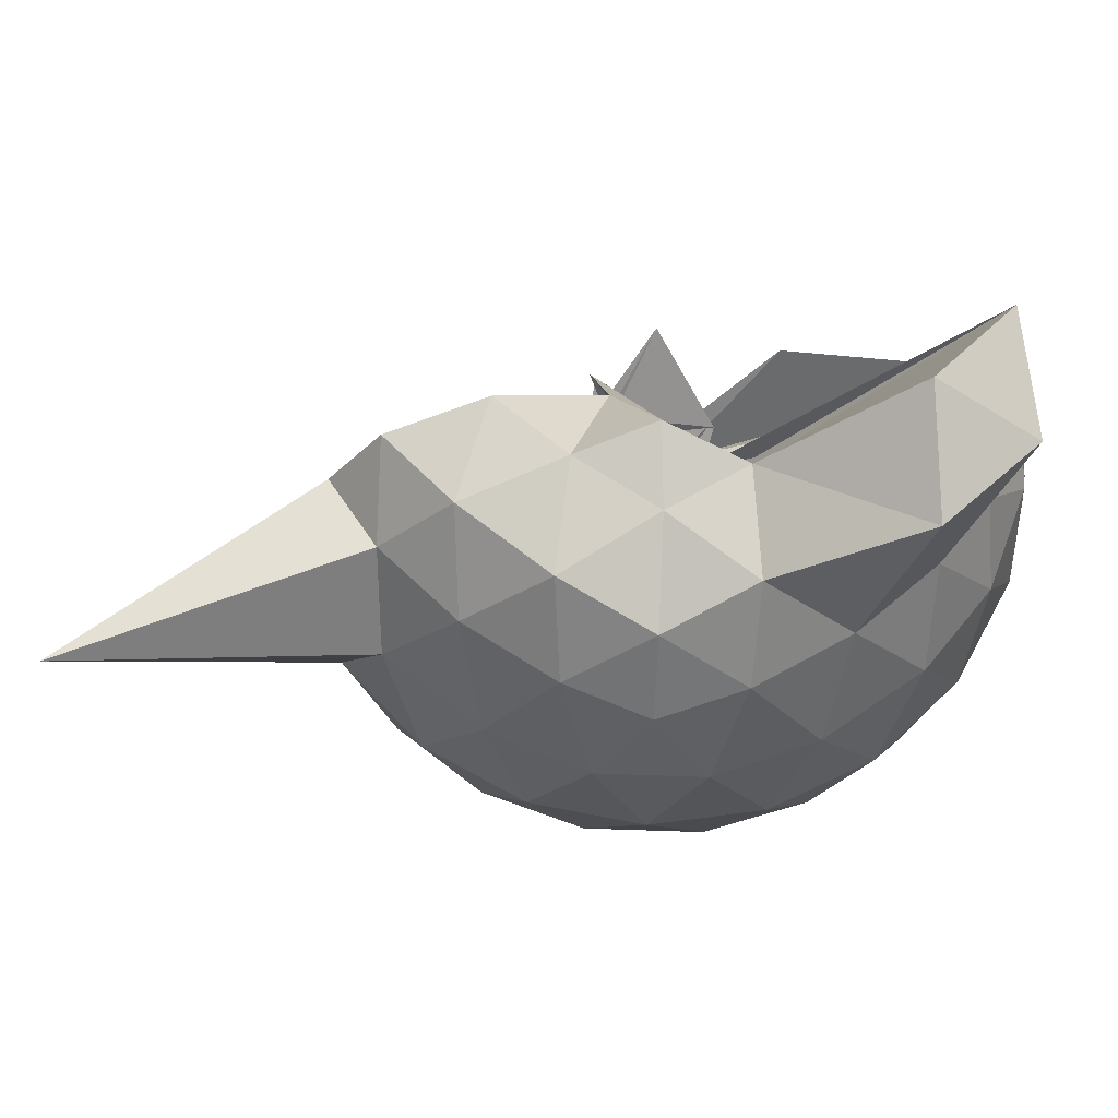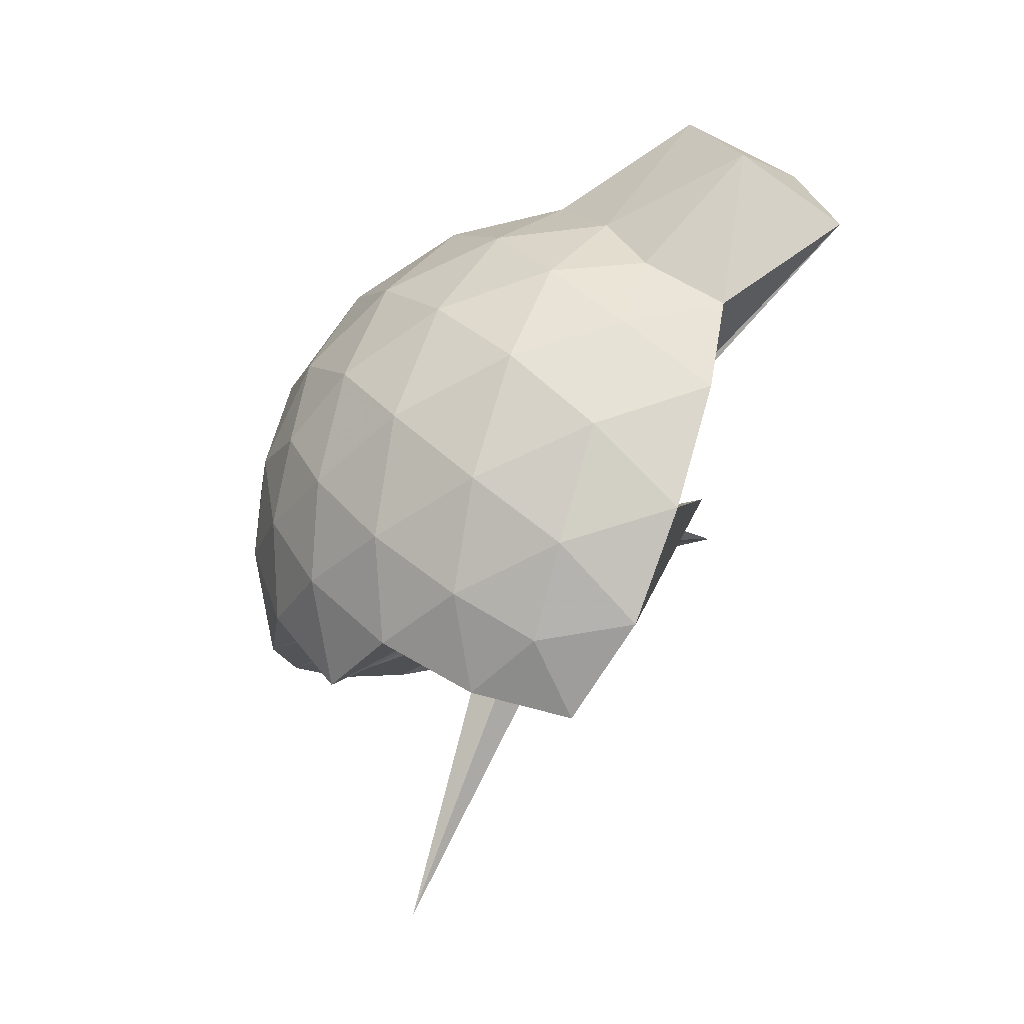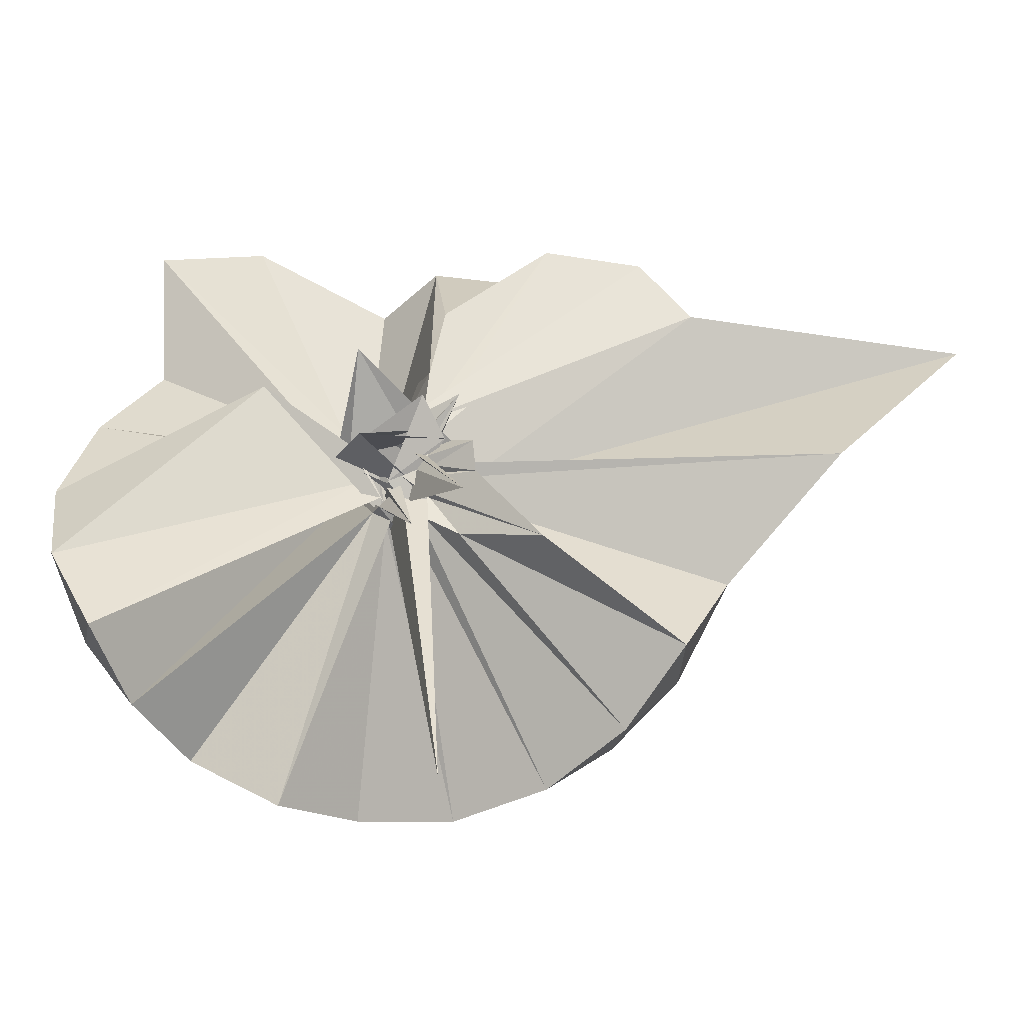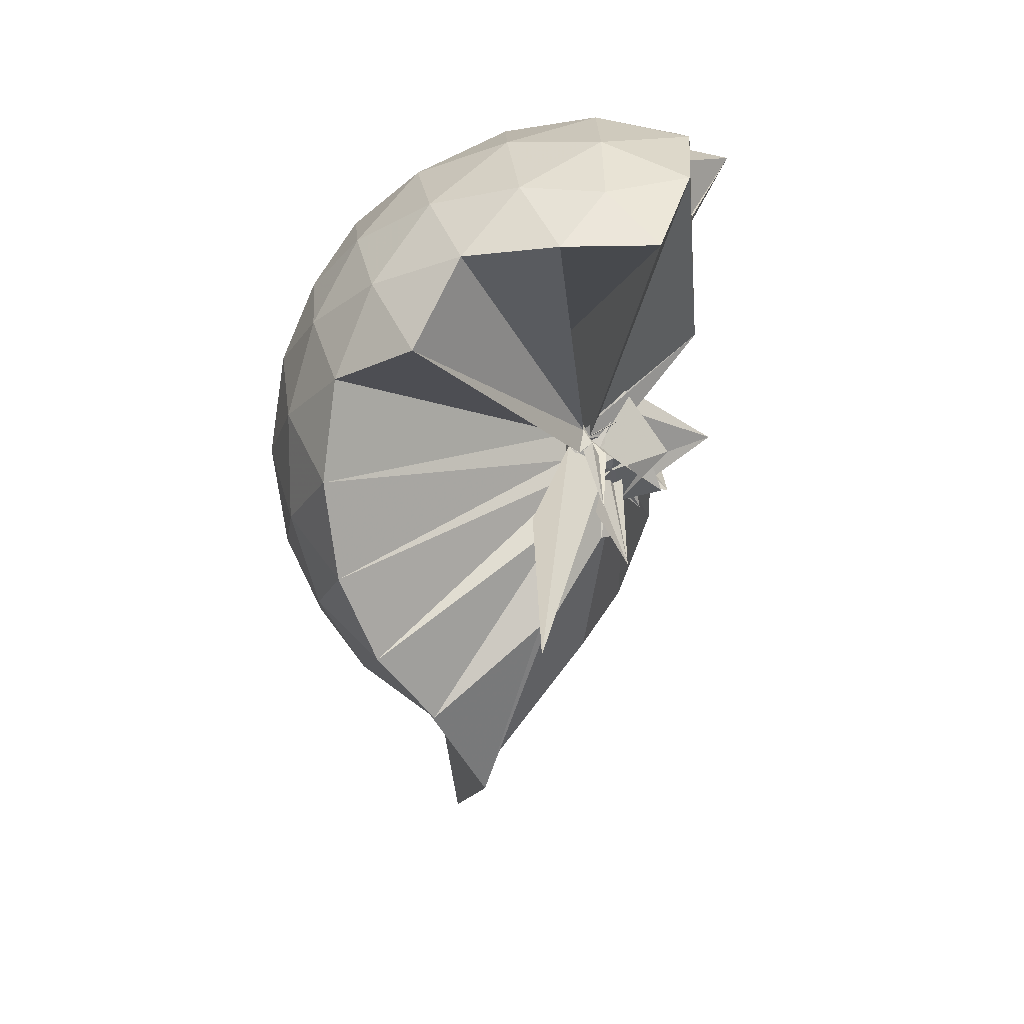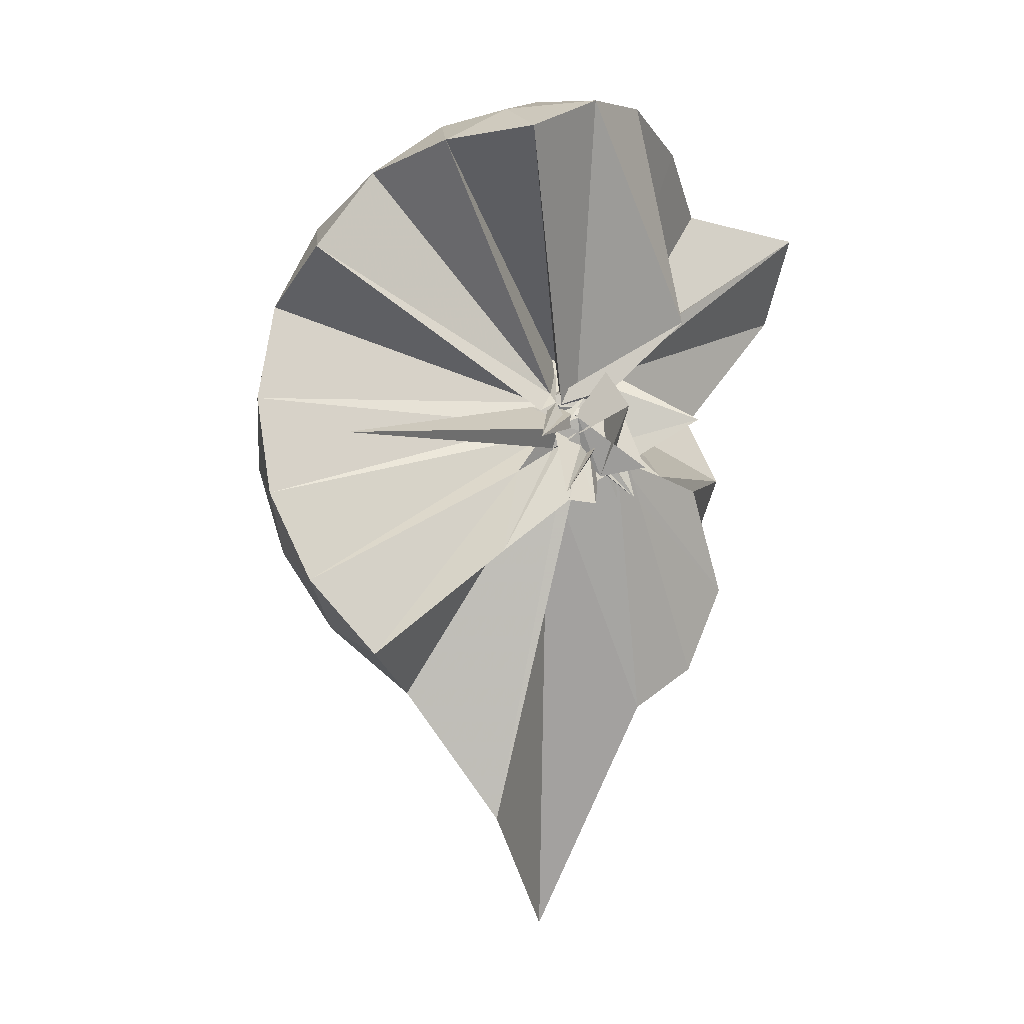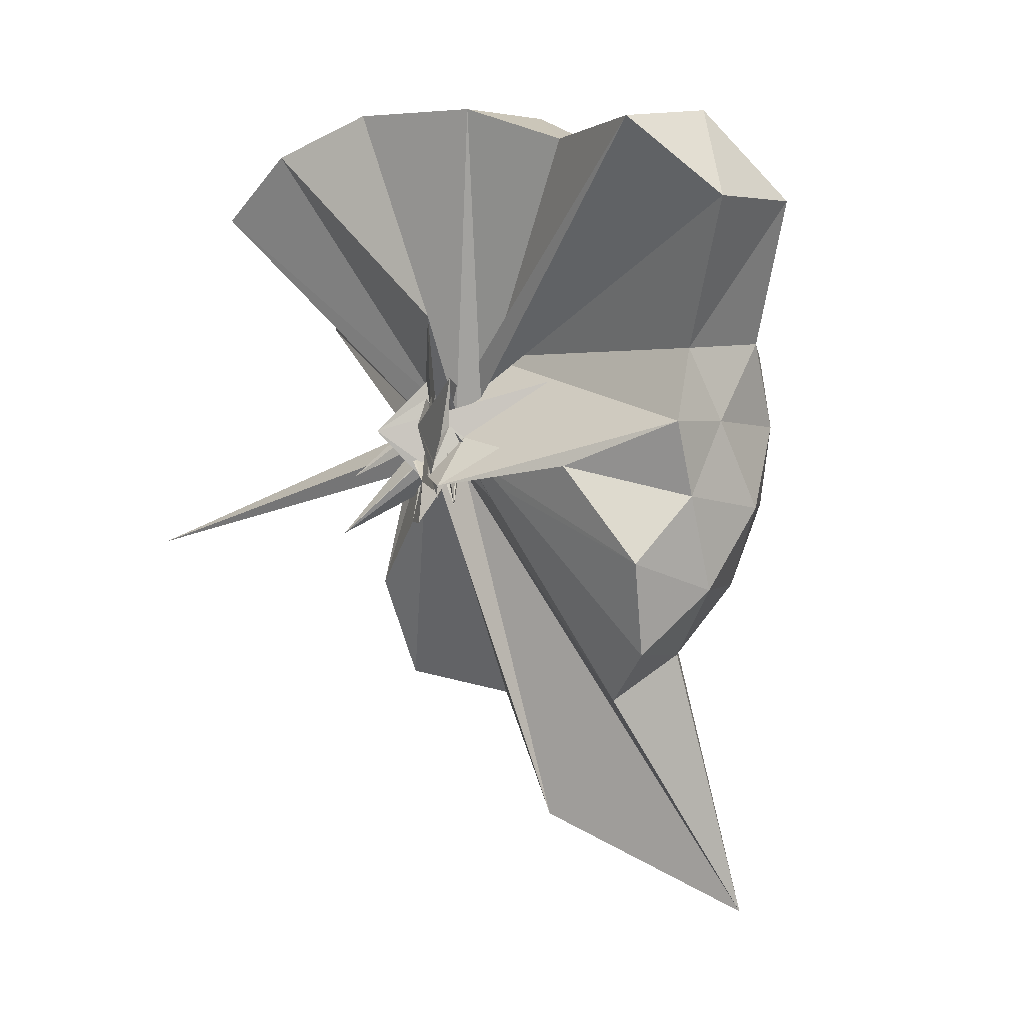
<metadata>
{"format":"obj","ext":"obj","renderer":"f3d","projection":"perspective","resolution":1024,"background":"white","views":[{"elev":70.1,"azim":91.8,"up":"+Z"},{"elev":71.9,"azim":-135.7,"up":"+Y"},{"elev":-29.8,"azim":-66.8,"up":"+Z"},{"elev":12.9,"azim":-152.6,"up":"+Y"},{"elev":-14.0,"azim":-129.6,"up":"+Y"},{"elev":-1.4,"azim":-34.7,"up":"+Y"}]}
</metadata>
<code>
v -0.1371 -0.4421 1.079
v 0.02561 -0.2742 0.6961
v 0.8967 -0.2623 1.372
v 0.8279 -0.03314 1.431
v 0.6883 0.2153 1.455
v 0.4954 0.4247 1.431
v 0.2987 0.5598 1.372
v 0.05818 0.5668 1.431
v 0.09082 -0.1628 0.9724
v 0.01953 -0.2354 0.9087
v -0.03231 -0.3185 0.8213
v 0.03288 -0.2216 0.8311
v -0.2482 -0.2697 1.141
v 0.1063 -0.4077 0.7631
v -0.06213 -0.3436 0.9303
v -0.04135 -0.3846 0.9487
v -0.05576 -0.4986 1.043
v -0.04735 -0.2263 0.9647
v 0.2982 -1.085 1.373
v 0.4954 -0.9494 1.431
v 0.6884 -0.7395 1.455
v 0.8279 -0.491 1.43
v 0.9769 -0.1158 1.161
v 0.8807 0.1574 1.189
v 0.6928 0.4162 1.189
v 0.4618 0.5917 1.16
v 0.1852 0.6841 1.16
v -0.1052 0.6752 1.19
v 0.0364 -0.209 0.9167
v 0.02727 -0.2229 0.7473
v 0.01204 -0.2356 0.7783
v -0.08272 -0.1699 0.9296
v -0.05527 -0.401 0.949
v 0.08058 -0.3907 0.8598
v -0.06207 -0.3516 0.8878
v -0.007146 -0.4149 0.937
v -0.0114 -0.4082 0.9241
v 0.1228 -0.393 0.8394
v 0.7936 -1.757 1.368
v 0.6926 -0.941 1.188
v 0.8805 -0.6816 1.188
v 0.9761 -0.4085 1.16
v 0.9806 0.04656 0.8741
v 0.8391 0.3248 0.8737
v 0.6184 0.5453 0.8737
v 0.3388 0.687 0.8746
v 0.03217 0.7365 0.8741
v -0.277 0.687 0.8734
v -0.2015 0.05693 1.124
v -0.03799 -0.2368 0.8841
v 0.3408 -0.4945 0.6601
v -0.2236 -0.2708 0.8712
v 0.2707 -0.1084 1.103
v -0.1993 -0.5783 0.6384
v -0.052 -0.3998 0.8629
v -0.07048 -0.5488 0.8684
v 0.002919 -0.4147 0.8651
v 0.4195 -1.474 0.8775
v 0.6175 -1.071 0.8732
v 0.8388 -0.8496 0.874
v 0.9806 -0.5711 0.8734
v 1.03 -0.2624 0.8736
v 0.8814 0.1756 0.5873
v 0.71 0.4117 0.5871
v 0.4722 0.5765 0.5591
v 0.1692 0.6749 0.5585
v -0.1221 0.6824 0.5875
v -0.4016 0.5903 0.5867
v 0.0001298 -0.1674 0.857
v -0.01788 -0.27 0.8167
v -0.05578 -0.1011 0.9195
v -0.04389 -0.4501 0.9127
v -0.006104 -0.304 0.7541
v -0.05206 -0.3677 0.8252
v -0.03798 -0.4127 0.8368
v -0.04197 -0.5455 0.7857
v -0.01384 -0.2887 0.8261
v 0.4711 -1.102 0.5587
v 0.71 -0.9362 0.5872
v 0.8813 -0.7004 0.5869
v 0.965 -0.423 0.5583
v 0.9656 -0.1018 0.5589
v 0.7311 0.2459 0.3743
v 0.5412 0.3915 0.3168
v 0.2816 0.5105 0.2929
v 0.003616 0.567 0.3164
v -0.2367 0.5591 0.3746
v -0.4328 0.4247 0.3175
v 0.03373 -0.2718 0.8285
v 0.02434 -0.2307 0.8041
v -0.147 -0.4271 1.006
v -0.07789 -0.2907 0.7921
v -0.06665 -0.3282 0.8054
v -0.03935 -0.3662 0.7736
v -0.007731 -0.407 0.8183
v -0.002691 -0.7316 0.5581
v 0.2801 -1.036 0.2937
v 0.5409 -0.9164 0.3169
v 0.7307 -0.7708 0.374
v 0.8103 -0.5459 0.317
v 0.8447 -0.2624 0.2924
v 0.8106 0.02087 0.3171
v 0.7478 -0.2608 1.572
v 0.6287 -0.02049 1.642
v 0.5603 0.3717 1.858
v 0.3124 0.6203 1.782
v -0.01066 0.5594 1.839
v 0.07915 -0.1792 0.8296
v 0.105 -0.1499 0.8746
v -0.03436 -0.1076 0.9857
v -0.02071 -0.4744 0.8951
v -0.06258 -0.3019 0.9416
v -0.00949 -0.3764 0.9936
v 0.01484 -0.3732 0.9676
v 0.2544 -0.9435 1.566
v 0.4522 -0.754 1.635
v 0.6305 -0.5095 1.637
v 0.4692 -0.2579 1.67
v 0.3461 -0.04973 1.675
v 0.2343 0.3449 1.958
v 0.1351 -0.1346 0.8967
v -0.08136 -0.3661 0.8947
v -0.0413 -0.2548 0.9952
v -0.01635 -0.3077 0.982
v 0.00542 -0.3346 0.9941
v 0.1753 -0.6772 1.639
v 0.3425 -0.4814 1.689
v 0.2622 -0.268 1.726
v 0.2746 -0.007555 0.7335
v -0.1028 -0.4101 0.9713
v -0.002108 -0.29 1.018
v 0.07301 -0.391 1.428
v 0.6129 0.1608 0.1809
v 0.3731 0.2936 0.1178
v 0.0836 0.3875 0.1164
v -0.1913 0.4216 0.1809
v 0.2455 -0.01194 0.982
v -0.1378 -0.3984 0.5955
v -0.05719 -0.2779 0.7826
v -0.03875 -0.3129 0.7509
v -3.398e-05 -0.378 0.7545
v 0.01217 -0.3726 0.7752
v 0.01866 -0.4689 0.632
v 0.3725 -0.8192 0.1179
v 0.6129 -0.6857 0.1808
v 0.6659 -0.4168 0.1172
v 0.6666 -0.1083 0.1178
v 0.4347 0.03098 0.008596
v 0.1563 0.139 -0.03239
v 0.005994 -0.2034 0.7518
v -0.02575 -0.239 0.7481
v -0.05621 -0.3215 0.781
v -0.3695 -0.598 -0.2787
v -0.02139 -0.3199 0.7241
v 0.01119 -0.3334 0.7437
v 0.4344 -0.5563 0.008154
v 0.454 -0.2626 -0.03255
v 0.05869 -0.2191 0.7455
v -0.001588 -0.2652 0.7076
v 0.03126 -0.2487 0.7005
v -0.03504 -0.3898 0.3262
v 0.05259 -0.2966 0.7185
f 3 23 4
f 4 23 24
f 4 24 5
f 5 24 25
f 5 25 6
f 6 25 26
f 6 26 7
f 7 26 27
f 7 27 8
f 8 27 28
f 8 28 9
f 9 28 29
f 9 29 10
f 10 29 30
f 10 30 11
f 11 30 31
f 11 31 12
f 12 31 32
f 12 32 13
f 13 32 33
f 13 33 14
f 14 33 34
f 14 34 15
f 15 34 35
f 15 35 16
f 16 35 36
f 16 36 17
f 17 36 37
f 17 37 18
f 18 37 38
f 18 38 19
f 19 38 39
f 19 39 20
f 20 39 40
f 20 40 21
f 21 40 41
f 21 41 22
f 22 41 42
f 22 42 3
f 3 42 23
f 23 43 24
f 24 43 44
f 24 44 25
f 25 44 45
f 25 45 26
f 26 45 46
f 26 46 27
f 27 46 47
f 27 47 28
f 28 47 48
f 28 48 29
f 29 48 49
f 29 49 30
f 30 49 50
f 30 50 31
f 31 50 51
f 31 51 32
f 32 51 52
f 32 52 33
f 33 52 53
f 33 53 34
f 34 53 54
f 34 54 35
f 35 54 55
f 35 55 36
f 36 55 56
f 36 56 37
f 37 56 57
f 37 57 38
f 38 57 58
f 38 58 39
f 39 58 59
f 39 59 40
f 40 59 60
f 40 60 41
f 41 60 61
f 41 61 42
f 42 61 62
f 42 62 23
f 23 62 43
f 43 63 44
f 44 63 64
f 44 64 45
f 45 64 65
f 45 65 46
f 46 65 66
f 46 66 47
f 47 66 67
f 47 67 48
f 48 67 68
f 48 68 49
f 49 68 69
f 49 69 50
f 50 69 70
f 50 70 51
f 51 70 71
f 51 71 52
f 52 71 72
f 52 72 53
f 53 72 73
f 53 73 54
f 54 73 74
f 54 74 55
f 55 74 75
f 55 75 56
f 56 75 76
f 56 76 57
f 57 76 77
f 57 77 58
f 58 77 78
f 58 78 59
f 59 78 79
f 59 79 60
f 60 79 80
f 60 80 61
f 61 80 81
f 61 81 62
f 62 81 82
f 62 82 43
f 43 82 63
f 63 83 64
f 64 83 84
f 64 84 65
f 65 84 85
f 65 85 66
f 66 85 86
f 66 86 67
f 67 86 87
f 67 87 68
f 68 87 88
f 68 88 69
f 69 88 89
f 69 89 70
f 70 89 90
f 70 90 71
f 71 90 91
f 71 91 72
f 72 91 92
f 72 92 73
f 73 92 93
f 73 93 74
f 74 93 94
f 74 94 75
f 75 94 95
f 75 95 76
f 76 95 96
f 76 96 77
f 77 96 97
f 77 97 78
f 78 97 98
f 78 98 79
f 79 98 99
f 79 99 80
f 80 99 100
f 80 100 81
f 81 100 101
f 81 101 82
f 82 101 102
f 82 102 63
f 63 102 83
f 103 104 118
f 104 119 118
f 104 105 119
f 105 120 119
f 105 106 120
f 106 107 120
f 107 121 120
f 107 108 121
f 108 122 121
f 108 109 122
f 109 110 122
f 110 123 122
f 110 111 123
f 111 124 123
f 111 112 124
f 112 113 124
f 113 125 124
f 113 114 125
f 114 126 125
f 114 115 126
f 115 116 126
f 116 127 126
f 116 117 127
f 117 118 127
f 117 103 118
f 118 119 128
f 119 129 128
f 119 120 129
f 120 121 129
f 121 130 129
f 121 122 130
f 122 123 130
f 123 131 130
f 123 124 131
f 124 125 131
f 125 132 131
f 125 126 132
f 126 127 132
f 127 128 132
f 127 118 128
f 133 148 134
f 134 148 149
f 134 149 135
f 135 149 150
f 135 150 136
f 136 150 137
f 137 150 151
f 137 151 138
f 138 151 152
f 138 152 139
f 139 152 140
f 140 152 153
f 140 153 141
f 141 153 154
f 141 154 142
f 142 154 143
f 143 154 155
f 143 155 144
f 144 155 156
f 144 156 145
f 145 156 146
f 146 156 157
f 146 157 147
f 147 157 148
f 147 148 133
f 148 158 149
f 149 158 159
f 149 159 150
f 150 159 151
f 151 159 160
f 151 160 152
f 152 160 153
f 153 160 161
f 153 161 154
f 154 161 155
f 155 161 162
f 155 162 156
f 156 162 157
f 157 162 158
f 157 158 148
f 3 4 103
f 103 4 104
f 4 5 104
f 104 5 105
f 5 6 105
f 105 6 106
f 6 7 106
f 7 8 106
f 106 8 107
f 8 9 107
f 107 9 108
f 9 10 108
f 108 10 109
f 10 11 109
f 11 12 109
f 109 12 110
f 12 13 110
f 110 13 111
f 13 14 111
f 111 14 112
f 14 15 112
f 15 16 112
f 112 16 113
f 16 17 113
f 113 17 114
f 17 18 114
f 114 18 115
f 18 19 115
f 19 20 115
f 115 20 116
f 20 21 116
f 116 21 117
f 21 22 117
f 117 22 103
f 22 3 103
f 83 133 84
f 84 133 134
f 84 134 85
f 85 134 135
f 85 135 86
f 86 135 136
f 86 136 87
f 87 136 88
f 88 136 137
f 88 137 89
f 89 137 138
f 89 138 90
f 90 138 139
f 90 139 91
f 91 139 92
f 92 139 140
f 92 140 93
f 93 140 141
f 93 141 94
f 94 141 142
f 94 142 95
f 95 142 96
f 96 142 143
f 96 143 97
f 97 143 144
f 97 144 98
f 98 144 145
f 98 145 99
f 99 145 100
f 100 145 146
f 100 146 101
f 101 146 147
f 101 147 102
f 102 147 133
f 102 133 83
f 128 129 1
f 129 130 1
f 130 131 1
f 131 132 1
f 132 128 1
f 159 158 2
f 160 159 2
f 161 160 2
f 162 161 2
f 158 162 2

</code>
